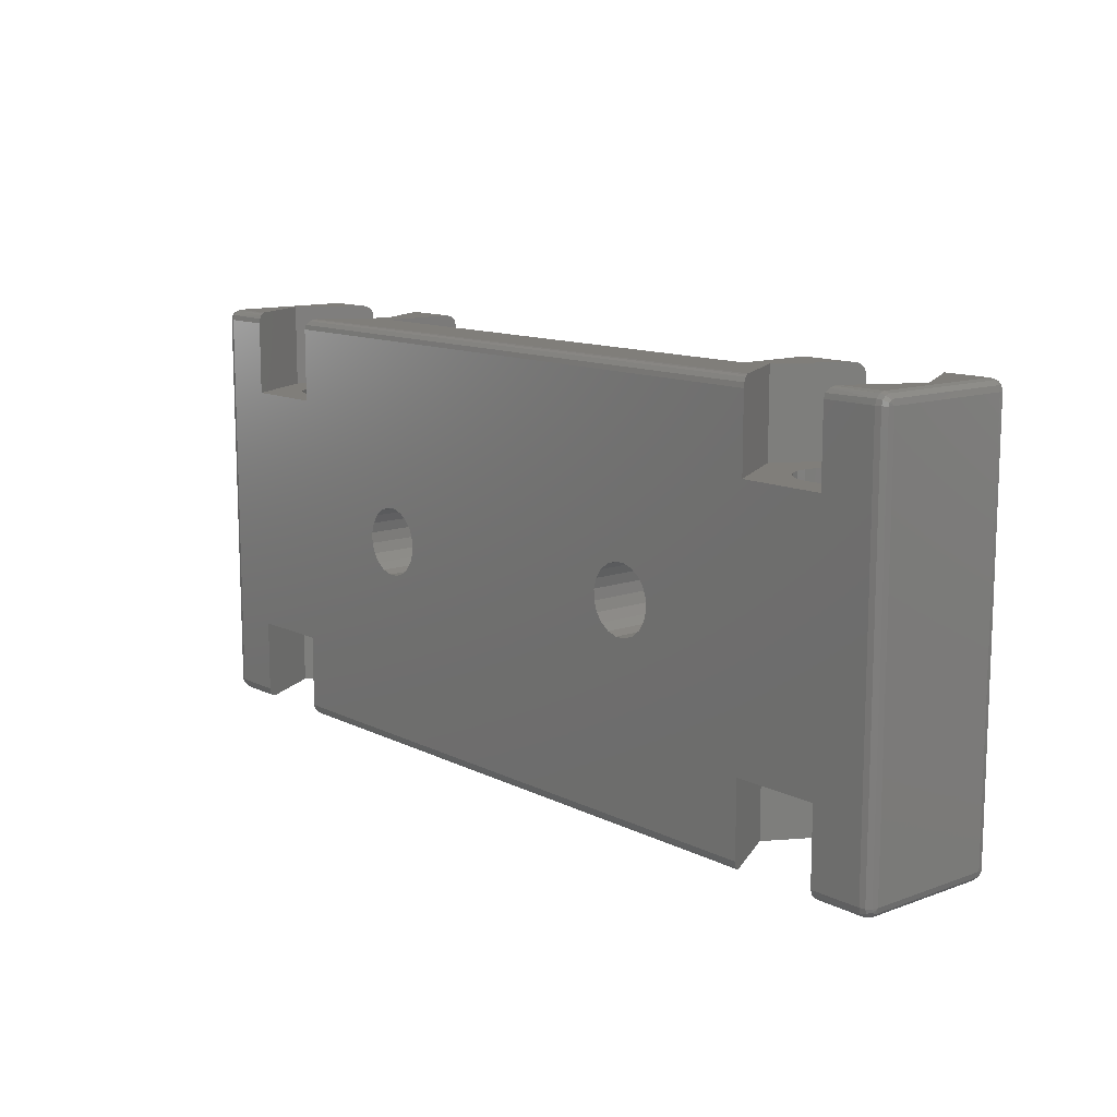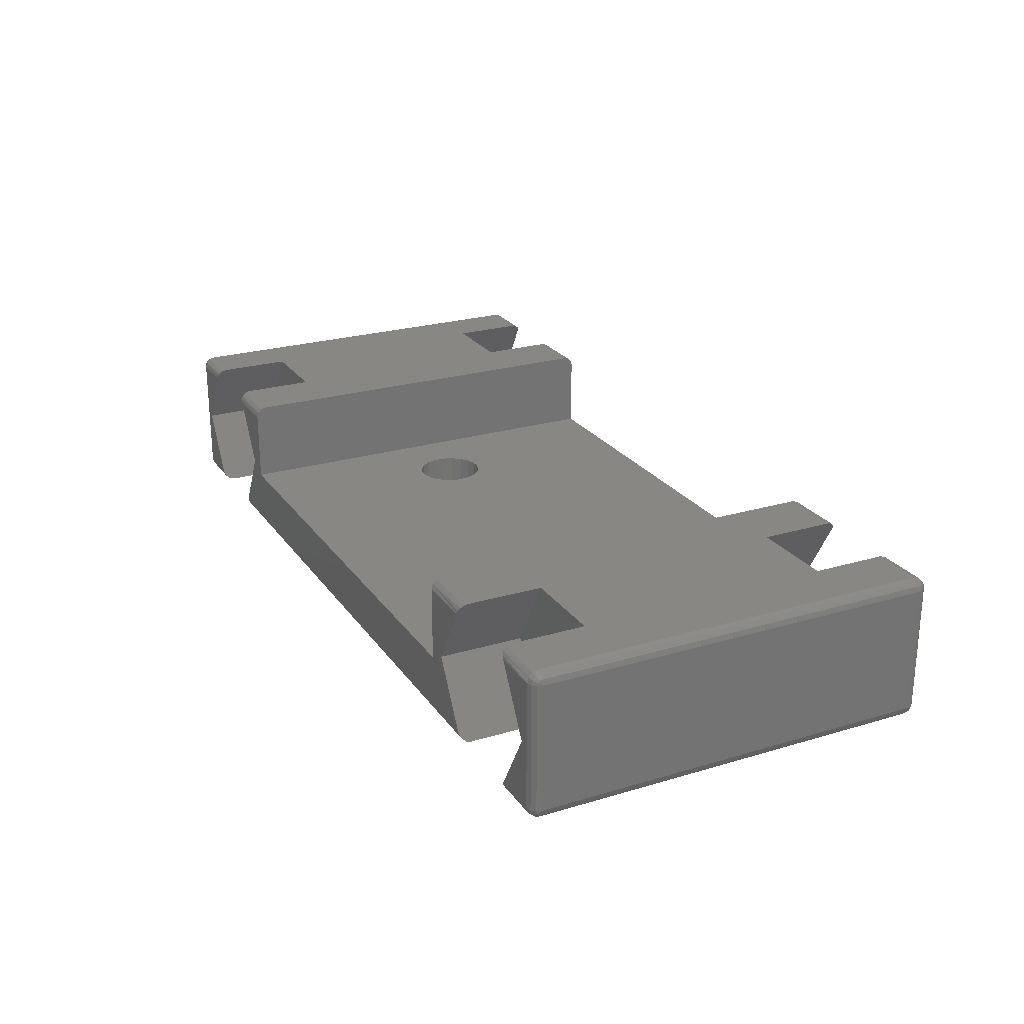
<metadata>
{"format":"stl","ext":"stl","renderer":"f3d","projection":"perspective","resolution":1024,"background":"white","views":[{"elev":11.9,"azim":49.5,"up":"+Z"},{"elev":24.1,"azim":-116.4,"up":"+Y"}]}
</metadata>
<code>
# stl→obj: 412 verts, 836 faces
v 19.04 0 6
v 14.96 1.776e-15 6
v 9.113 0 1.179
v 19.04 0 -6
v 21.5 0 9.5
v 19.04 0 9.5
v 14.96 1.776e-15 9.5
v 8.207 0 1.608
v 8.694 0 1.465
v -19.04 1.776e-15 6
v -19.04 1.776e-15 9.5
v -21.5 0 9.5
v -19.04 1.776e-15 -6
v -8.777 0 1.423
v -8.3 0 1.593
v -14.96 1.776e-15 6
v 9.423 -4.441e-16 0.7771
v 9.593 0 0.2995
v 9.608 0 -0.2074
v 9.465 0 -0.6941
v 9.179 0 -1.113
v 8.777 0 -1.423
v 8.3 0 -1.593
v 14.96 1.776e-15 -6
v -14.96 1.776e-15 -6
v -8.207 0 -1.608
v -8.694 0 -1.465
v -9.113 0 -1.179
v -9.423 0 -0.7771
v -9.593 0 -0.2995
v -9.608 0 0.2074
v -9.465 0 0.6941
v -9.179 0 1.113
v 6.407 0 -0.2995
v -6.535 0 -0.6941
v 6.577 -4.441e-16 -0.7771
v -6.821 0 -1.113
v 6.887 0 -1.179
v -7.223 0 -1.423
v 7.306 0 -1.465
v -7.7 0 -1.593
v 7.793 0 -1.608
v 14.96 1.776e-15 -9.5
v -14.96 1.776e-15 -9.5
v -6.392 0 -0.2074
v 6.392 0 0.2074
v -6.407 0 0.2995
v 6.535 0 0.6941
v -6.577 0 0.7771
v 6.821 0 1.113
v -6.887 0 1.179
v 7.223 0 1.423
v -7.306 0 1.465
v 7.7 0 1.593
v -7.793 0 1.608
v -14.96 1.776e-15 9.5
v 21.5 0 -9.5
v 19.04 0 -9.5
v -19.04 1.776e-15 -9.5
v -21.5 0 -9.5
v -21.5 6.933 -9.75
v -19.15 6.796 -9.903
v -21.5 6.75 -9.933
v -21.5 7 -9.5
v -19.04 7 -9.5
v -19.07 6.949 -9.721
v -19.33 6.5 -10
v -21.5 6.5 -10
v -19.24 6.654 -9.976
v -12 7 9.5
v -12 7 -9.5
v -14.96 7 -9.5
v -14.96 7 -6
v -14.96 7 6
v -14.96 7 9.5
v -21.5 7 9.5
v -19.04 7 9.5
v -19.04 7 6
v -19.04 7 -6
v -22 6.5 -9.5
v -22 0.5 -9.5
v -22 6.5 9.5
v -22 0.5 9.5
v -21.05 3.5 -10
v -19.33 0.5 -10
v -21.5 0.5 -10
v -21.5 0.06699 -9.75
v -21.5 0.25 -9.933
v -19.15 0.2039 -9.903
v -19.24 0.3459 -9.976
v -19.07 0.05146 -9.721
v -19.15 0.2039 9.903
v -21.5 0.25 9.933
v -21.5 0.06699 9.75
v -19.33 0.5 10
v -21.5 0.5 10
v -19.24 0.3459 9.976
v -19.07 0.05146 9.721
v -21.05 3.5 10
v -19.33 6.5 10
v -21.5 6.5 10
v -21.5 6.933 9.75
v -21.5 6.75 9.933
v -19.15 6.796 9.903
v -19.07 6.949 9.721
v -19.24 6.654 9.976
v -21.93 6.75 -9.5
v -21.93 6.717 -9.625
v -21.93 6.625 -9.717
v -21.93 6.5 -9.75
v -21.75 6.5 -9.933
v -21.75 6.717 -9.875
v -21.75 6.875 -9.717
v -21.75 6.933 -9.5
v -21.93 6.75 9.5
v -21.75 6.933 9.5
v -21.93 6.5 9.75
v -21.93 6.625 9.717
v -21.93 6.717 9.625
v -21.75 6.875 9.717
v -21.75 6.717 9.875
v -21.75 6.5 9.933
v -21.75 0.5 9.933
v -21.93 0.5 9.75
v -21.93 0.25 9.5
v -21.93 0.2835 9.625
v -21.93 0.375 9.717
v -21.75 0.2835 9.875
v -21.75 0.125 9.717
v -21.75 0.06699 9.5
v -21.75 0.06699 -9.5
v -21.93 0.25 -9.5
v -21.93 0.5 -9.75
v -21.93 0.375 -9.717
v -21.93 0.2835 -9.625
v -21.75 0.125 -9.717
v -21.75 0.2835 -9.875
v -21.75 0.5 -9.933
v 21.5 7 9.5
v 21.5 7 -9.5
v 19.04 7 -9.5
v 19.04 7 -6
v 19.04 7 6
v 19.04 7 9.5
v 12 7 -9.5
v 12 7 9.5
v 14.96 7 9.5
v 14.96 7 6
v 14.96 7 -6
v 14.96 7 -9.5
v 21.5 6.933 -9.75
v 21.5 6.75 -9.933
v 19.15 6.796 -9.903
v 19.07 6.949 -9.721
v 21.5 6.5 -10
v 19.33 6.5 -10
v 19.24 6.654 -9.976
v 22 6.5 9.5
v 22 0.5 9.5
v 22 6.5 -9.5
v 22 0.5 -9.5
v 21.05 3.5 -10
v 21.5 0.5 -10
v 19.33 0.5 -10
v 19.15 0.2039 -9.903
v 21.5 0.25 -9.933
v 21.5 0.06699 -9.75
v 19.24 0.3459 -9.976
v 19.07 0.05146 -9.721
v 21.5 0.06699 9.75
v 21.5 0.25 9.933
v 19.15 0.2039 9.903
v 21.5 0.5 10
v 19.33 0.5 10
v 19.24 0.3459 9.976
v 19.07 0.05146 9.721
v 21.05 3.5 10
v 21.5 6.5 10
v 19.33 6.5 10
v 21.5 6.933 9.75
v 19.15 6.796 9.903
v 21.5 6.75 9.933
v 19.07 6.949 9.721
v 19.24 6.654 9.976
v 21.93 6.5 -9.75
v 21.93 6.625 -9.717
v 21.93 6.717 -9.625
v 21.93 6.75 -9.5
v 21.75 6.933 -9.5
v 21.75 6.875 -9.717
v 21.75 6.717 -9.875
v 21.75 6.5 -9.933
v 21.75 6.933 9.5
v 21.93 6.75 9.5
v 21.93 6.717 9.625
v 21.93 6.625 9.717
v 21.93 6.5 9.75
v 21.75 6.5 9.933
v 21.75 6.717 9.875
v 21.75 6.875 9.717
v 21.93 0.5 9.75
v 21.75 0.5 9.933
v 21.93 0.375 9.717
v 21.93 0.2835 9.625
v 21.93 0.25 9.5
v 21.75 0.06699 9.5
v 21.75 0.125 9.717
v 21.75 0.2835 9.875
v 21.93 0.25 -9.5
v 21.75 0.06699 -9.5
v 21.93 0.2835 -9.625
v 21.93 0.375 -9.717
v 21.93 0.5 -9.75
v 21.75 0.5 -9.933
v 21.75 0.2835 -9.875
v 21.75 0.125 -9.717
v -21.05 3.5 -6
v 12.95 3.5 -10
v 14.67 0.5 -10
v 12 3 -10
v 12 6.5 -10
v 14.67 6.5 -10
v -12.95 3.5 -10
v -14.67 6.5 -10
v -12 6.5 -10
v -12 3 -10
v -14.67 0.5 -10
v -12 3 10
v -12 6.75 -9.933
v -12 6.933 -9.75
v -12 6.5 10
v -12 6.75 9.933
v -12 6.933 9.75
v -14.93 6.949 -9.721
v -14.85 6.796 -9.903
v -14.76 6.654 -9.976
v -12.95 3.5 -6
v 12 6.933 -9.75
v 12 6.75 -9.933
v 12 3 10
v 12 6.933 9.75
v 12 6.75 9.933
v 12 6.5 10
v 12.95 3.5 -6
v 14.76 6.654 -9.976
v 14.85 6.796 -9.903
v 14.93 6.949 -9.721
v 21.05 3.5 -6
v -14.76 0.3459 -9.976
v -14.93 0.05146 -9.721
v -14.85 0.2039 -9.903
v 14.76 0.3459 -9.976
v 14.93 0.05146 -9.721
v 14.85 0.2039 -9.903
v 21.05 3.5 6
v -12.95 3.5 10
v -14.67 0.5 10
v -14.67 6.5 10
v 12.95 3.5 10
v 14.67 6.5 10
v 14.67 0.5 10
v 12.95 3.5 6
v 14.93 6.949 9.721
v 14.85 6.796 9.903
v 14.76 6.654 9.976
v -12.95 3.5 6
v -14.93 0.05146 9.721
v -14.85 0.2039 9.903
v -14.76 0.3459 9.976
v 14.76 0.3459 9.976
v 14.85 0.2039 9.903
v 14.93 0.05146 9.721
v -21.05 3.5 6
v -14.76 6.654 9.976
v -14.85 6.796 9.903
v -14.93 6.949 9.721
v 17 5.5 -6
v 16.48 5.432 6
v 16.48 5.432 -6
v 16 5.232 6
v 16 5.232 -6
v 15.59 4.914 6
v 15.59 4.914 -6
v 15.27 4.5 6
v 15.27 4.5 -6
v 15.07 4.018 6
v 15.07 4.018 -6
v 15 3.5 6
v 15 3.5 -6
v 17 5.5 6
v 17.52 5.432 -6
v 17.52 5.432 6
v 18 5.232 -6
v 18 5.232 6
v 18.41 4.914 -6
v 18.41 4.914 6
v 18.73 4.5 -6
v 18.73 4.5 6
v 18.93 4.018 -6
v 18.93 4.018 6
v 19 3.5 -6
v 19 3.5 6
v 17 1.5 -6
v 17.52 1.568 6
v 17.52 1.568 -6
v 18 1.768 6
v 18 1.768 -6
v 18.41 2.086 6
v 18.41 2.086 -6
v 18.73 2.5 6
v 18.73 2.5 -6
v 18.93 2.982 6
v 18.93 2.982 -6
v 17 1.5 6
v 16.48 1.568 -6
v 16.48 1.568 6
v 16 1.768 -6
v 16 1.768 6
v 15.59 2.086 -6
v 15.59 2.086 6
v 15.27 2.5 -6
v 15.27 2.5 6
v 15.07 2.982 -6
v 15.07 2.982 6
v -17 5.5 6
v -16.48 5.432 -6
v -16.48 5.432 6
v -16 5.232 -6
v -16 5.232 6
v -15.59 4.914 -6
v -15.59 4.914 6
v -15.27 4.5 -6
v -15.27 4.5 6
v -15.07 4.018 -6
v -15.07 4.018 6
v -15 3.5 -6
v -15 3.5 6
v -17 5.5 -6
v -17.52 5.432 6
v -17.52 5.432 -6
v -18 5.232 6
v -18 5.232 -6
v -18.41 4.914 6
v -18.41 4.914 -6
v -18.73 4.5 6
v -18.73 4.5 -6
v -18.93 4.018 6
v -18.93 4.018 -6
v -19 3.5 6
v -19 3.5 -6
v -17 1.5 6
v -17.52 1.568 -6
v -17.52 1.568 6
v -18 1.768 -6
v -18 1.768 6
v -18.41 2.086 -6
v -18.41 2.086 6
v -18.73 2.5 -6
v -18.73 2.5 6
v -18.93 2.982 -6
v -18.93 2.982 6
v -17 1.5 -6
v -16.48 1.568 6
v -16.48 1.568 -6
v -16 1.768 6
v -16 1.768 -6
v -15.59 2.086 6
v -15.59 2.086 -6
v -15.27 2.5 6
v -15.27 2.5 -6
v -15.07 2.982 6
v -15.07 2.982 -6
v -8.207 3 -1.608
v -7.7 3 -1.593
v 7.793 3 -1.608
v 8.3 3 -1.593
v 8.777 3 -1.423
v 9.179 3 -1.113
v 9.465 3 -0.6941
v 9.608 3 -0.2074
v 9.593 3 0.2995
v 9.423 3 0.7771
v 9.113 3 1.179
v 8.694 3 1.465
v 8.207 3 1.608
v 7.7 3 1.593
v -7.793 3 1.608
v -8.3 3 1.593
v -9.608 3 0.2074
v -9.593 3 -0.2995
v -9.423 3 -0.7771
v -9.113 3 -1.179
v -8.694 3 -1.465
v -8.777 3 1.423
v -9.179 3 1.113
v -9.465 3 0.6941
v -7.306 3 1.465
v 7.223 3 1.423
v -6.887 3 1.179
v 6.821 3 1.113
v -6.577 3 0.7771
v 6.535 3 0.6941
v -6.407 3 0.2995
v 6.392 3 0.2074
v -6.392 3 -0.2074
v 6.407 3 -0.2995
v -6.535 3 -0.6941
v 6.577 3 -0.7771
v -6.821 3 -1.113
v 6.887 3 -1.179
v -7.223 3 -1.423
v 7.306 3 -1.465
f 1 2 3
f 1 3 4
f 1 4 5
f 1 5 6
f 2 7 8
f 2 8 9
f 2 9 3
f 10 11 12
f 10 12 13
f 10 13 14
f 10 14 15
f 10 15 16
f 4 3 17
f 4 17 18
f 4 18 19
f 4 19 20
f 4 20 21
f 4 21 22
f 4 22 23
f 4 23 24
f 13 25 26
f 13 26 27
f 13 27 28
f 13 28 29
f 13 29 30
f 13 30 31
f 13 31 32
f 13 32 33
f 13 33 14
f 34 35 36
f 36 35 37
f 36 37 38
f 38 37 39
f 38 39 40
f 40 39 41
f 40 41 42
f 42 41 26
f 42 26 43
f 43 26 25
f 43 25 44
f 35 34 45
f 45 34 46
f 45 46 47
f 47 46 48
f 47 48 49
f 49 48 50
f 49 50 51
f 51 50 52
f 51 52 53
f 53 52 54
f 53 54 55
f 55 54 8
f 55 8 7
f 55 7 15
f 15 7 56
f 15 56 16
f 23 42 24
f 24 42 43
f 57 5 58
f 58 5 4
f 13 12 59
f 59 12 60
f 61 62 63
f 64 65 61
f 61 65 66
f 61 66 62
f 67 68 69
f 69 68 63
f 69 63 62
f 70 71 72
f 70 72 73
f 70 73 74
f 70 74 75
f 64 76 77
f 64 77 78
f 64 78 79
f 64 79 65
f 79 78 73
f 73 78 74
f 80 81 82
f 82 81 83
f 84 85 86
f 84 86 68
f 84 68 67
f 87 88 89
f 86 85 88
f 88 85 90
f 88 90 89
f 59 60 91
f 91 60 87
f 91 87 89
f 92 93 94
f 95 96 97
f 97 96 93
f 97 93 92
f 12 11 94
f 94 11 98
f 94 98 92
f 99 100 101
f 99 101 96
f 99 96 95
f 102 103 104
f 77 76 105
f 105 76 102
f 105 102 104
f 101 100 103
f 103 100 106
f 103 106 104
f 80 107 108
f 80 108 109
f 80 109 110
f 110 109 111
f 111 109 112
f 111 112 68
f 68 112 63
f 108 107 113
f 113 107 114
f 113 114 61
f 61 114 64
f 109 108 112
f 112 108 113
f 112 113 63
f 63 113 61
f 80 82 107
f 107 82 115
f 107 115 114
f 114 115 116
f 114 116 64
f 64 116 76
f 82 117 118
f 82 118 119
f 82 119 115
f 115 119 116
f 116 119 120
f 116 120 76
f 76 120 102
f 118 117 121
f 121 117 122
f 121 122 103
f 103 122 101
f 119 118 120
f 120 118 121
f 120 121 102
f 102 121 103
f 96 101 123
f 123 101 122
f 123 122 124
f 124 122 117
f 124 117 83
f 83 117 82
f 83 125 126
f 83 126 127
f 83 127 124
f 124 127 123
f 123 127 128
f 123 128 96
f 96 128 93
f 126 125 129
f 129 125 130
f 129 130 94
f 94 130 12
f 127 126 128
f 128 126 129
f 128 129 93
f 93 129 94
f 60 12 131
f 131 12 130
f 131 130 132
f 132 130 125
f 132 125 81
f 81 125 83
f 81 133 134
f 81 134 135
f 81 135 132
f 132 135 131
f 131 135 136
f 131 136 60
f 60 136 87
f 134 133 137
f 137 133 138
f 137 138 88
f 88 138 86
f 135 134 136
f 136 134 137
f 136 137 87
f 87 137 88
f 81 80 133
f 133 80 110
f 133 110 138
f 138 110 111
f 138 111 86
f 86 111 68
f 139 140 141
f 139 141 142
f 139 142 143
f 139 143 144
f 145 146 147
f 145 147 148
f 145 148 149
f 145 149 150
f 149 148 142
f 142 148 143
f 151 152 153
f 141 140 154
f 154 140 151
f 154 151 153
f 155 156 152
f 152 156 157
f 152 157 153
f 158 159 160
f 160 159 161
f 162 156 155
f 162 155 163
f 162 163 164
f 165 166 167
f 164 163 168
f 168 163 166
f 168 166 165
f 57 58 167
f 167 58 169
f 167 169 165
f 170 171 172
f 173 174 171
f 171 174 175
f 171 175 172
f 6 5 176
f 176 5 170
f 176 170 172
f 177 174 173
f 177 173 178
f 177 178 179
f 180 181 182
f 139 144 180
f 180 144 183
f 180 183 181
f 179 178 184
f 184 178 182
f 184 182 181
f 160 185 186
f 160 186 187
f 160 187 188
f 188 187 189
f 189 187 190
f 189 190 140
f 140 190 151
f 186 185 191
f 191 185 192
f 191 192 152
f 152 192 155
f 187 186 190
f 190 186 191
f 190 191 151
f 151 191 152
f 140 139 189
f 189 139 193
f 189 193 188
f 188 193 194
f 188 194 160
f 160 194 158
f 158 194 195
f 158 195 196
f 158 196 197
f 197 196 198
f 198 196 199
f 198 199 178
f 178 199 182
f 195 194 200
f 200 194 193
f 200 193 180
f 180 193 139
f 196 195 199
f 199 195 200
f 199 200 182
f 182 200 180
f 159 158 201
f 201 158 197
f 201 197 202
f 202 197 198
f 202 198 173
f 173 198 178
f 159 201 203
f 159 203 204
f 159 204 205
f 205 204 206
f 206 204 207
f 206 207 5
f 5 207 170
f 203 201 208
f 208 201 202
f 208 202 171
f 171 202 173
f 204 203 207
f 207 203 208
f 207 208 170
f 170 208 171
f 161 159 209
f 209 159 205
f 209 205 210
f 210 205 206
f 210 206 57
f 57 206 5
f 161 209 211
f 161 211 212
f 161 212 213
f 213 212 214
f 214 212 215
f 214 215 163
f 163 215 166
f 211 209 216
f 216 209 210
f 216 210 167
f 167 210 57
f 212 211 215
f 215 211 216
f 215 216 166
f 166 216 167
f 163 155 214
f 214 155 192
f 214 192 213
f 213 192 185
f 213 185 161
f 161 185 160
f 65 79 217
f 65 217 84
f 65 84 67
f 65 67 69
f 65 69 62
f 65 62 66
f 218 219 220
f 218 220 221
f 218 221 222
f 223 224 225
f 223 225 226
f 223 226 227
f 220 219 226
f 226 219 227
f 71 70 228
f 71 228 226
f 71 226 225
f 71 225 229
f 71 229 230
f 231 228 232
f 232 228 70
f 232 70 233
f 72 234 235
f 72 235 236
f 72 236 224
f 72 224 223
f 72 223 237
f 72 237 73
f 230 229 235
f 72 71 234
f 234 71 230
f 234 230 235
f 225 224 229
f 229 224 236
f 229 236 235
f 145 238 239
f 145 239 221
f 145 221 220
f 145 220 240
f 145 240 146
f 241 146 242
f 242 146 240
f 242 240 243
f 150 149 244
f 150 244 218
f 150 218 222
f 150 222 245
f 150 245 246
f 150 246 247
f 246 239 238
f 222 221 245
f 245 221 239
f 245 239 246
f 145 150 238
f 238 150 247
f 238 247 246
f 141 154 153
f 141 153 157
f 141 157 156
f 141 156 162
f 141 162 248
f 141 248 142
f 84 59 85
f 85 59 90
f 59 91 90
f 90 91 89
f 59 84 13
f 13 84 217
f 162 164 58
f 58 164 168
f 58 168 169
f 169 168 165
f 58 4 162
f 162 4 248
f 223 227 44
f 44 227 249
f 44 249 250
f 250 249 251
f 44 25 223
f 223 25 237
f 218 43 219
f 219 43 252
f 43 253 252
f 252 253 254
f 43 218 24
f 24 218 244
f 227 219 249
f 249 219 252
f 249 252 251
f 251 252 254
f 251 254 250
f 250 254 253
f 250 253 44
f 44 253 43
f 177 255 1
f 177 1 6
f 177 6 176
f 177 176 172
f 177 172 175
f 177 175 174
f 177 179 184
f 177 184 181
f 177 181 183
f 177 183 144
f 177 144 143
f 177 143 255
f 256 257 228
f 256 228 231
f 256 231 258
f 259 260 243
f 259 243 240
f 259 240 261
f 228 257 240
f 240 257 261
f 259 262 148
f 259 148 147
f 259 147 263
f 259 263 264
f 259 264 265
f 259 265 260
f 241 242 264
f 147 146 263
f 263 146 241
f 263 241 264
f 243 260 242
f 242 260 265
f 242 265 264
f 256 266 16
f 256 16 56
f 256 56 267
f 256 267 268
f 256 268 269
f 256 269 257
f 259 261 270
f 259 270 271
f 259 271 272
f 259 272 7
f 259 7 2
f 259 2 262
f 261 257 270
f 270 257 269
f 270 269 271
f 271 269 268
f 271 268 272
f 272 268 267
f 272 267 7
f 7 267 56
f 99 95 97
f 99 97 92
f 99 92 98
f 99 98 11
f 99 11 10
f 99 10 273
f 99 273 78
f 99 78 77
f 99 77 105
f 99 105 104
f 99 104 106
f 99 106 100
f 256 258 274
f 256 274 275
f 256 275 276
f 256 276 75
f 256 75 74
f 256 74 266
f 233 275 232
f 70 75 233
f 233 75 276
f 233 276 275
f 258 231 274
f 274 231 232
f 274 232 275
f 277 278 279
f 279 278 280
f 279 280 281
f 281 280 282
f 281 282 283
f 283 282 284
f 283 284 285
f 285 284 286
f 285 286 287
f 287 286 288
f 287 288 289
f 278 277 290
f 290 277 291
f 290 291 292
f 292 291 293
f 292 293 294
f 294 293 295
f 294 295 296
f 296 295 297
f 296 297 298
f 298 297 299
f 298 299 300
f 300 299 301
f 300 301 302
f 303 304 305
f 305 304 306
f 305 306 307
f 307 306 308
f 307 308 309
f 309 308 310
f 309 310 311
f 311 310 312
f 311 312 313
f 313 312 302
f 313 302 301
f 304 303 314
f 314 303 315
f 314 315 316
f 316 315 317
f 316 317 318
f 318 317 319
f 318 319 320
f 320 319 321
f 320 321 322
f 322 321 323
f 322 323 324
f 324 323 289
f 324 289 288
f 325 326 327
f 327 326 328
f 327 328 329
f 329 328 330
f 329 330 331
f 331 330 332
f 331 332 333
f 333 332 334
f 333 334 335
f 335 334 336
f 335 336 337
f 326 325 338
f 338 325 339
f 338 339 340
f 340 339 341
f 340 341 342
f 342 341 343
f 342 343 344
f 344 343 345
f 344 345 346
f 346 345 347
f 346 347 348
f 348 347 349
f 348 349 350
f 351 352 353
f 353 352 354
f 353 354 355
f 355 354 356
f 355 356 357
f 357 356 358
f 357 358 359
f 359 358 360
f 359 360 361
f 361 360 350
f 361 350 349
f 352 351 362
f 362 351 363
f 362 363 364
f 364 363 365
f 364 365 366
f 366 365 367
f 366 367 368
f 368 367 369
f 368 369 370
f 370 369 371
f 370 371 372
f 372 371 337
f 372 337 336
f 79 73 338
f 79 338 340
f 79 340 342
f 79 342 217
f 217 342 344
f 217 344 346
f 217 346 348
f 217 348 350
f 217 350 360
f 217 360 13
f 13 360 358
f 13 358 356
f 13 356 354
f 13 354 352
f 13 352 362
f 13 362 25
f 237 25 372
f 237 372 336
f 237 336 334
f 237 334 332
f 237 332 330
f 237 330 328
f 73 237 328
f 73 328 326
f 73 326 338
f 25 362 364
f 25 364 366
f 25 366 368
f 25 368 370
f 25 370 372
f 149 142 277
f 149 277 279
f 149 279 281
f 149 281 244
f 244 281 283
f 244 283 285
f 244 285 287
f 244 287 289
f 244 289 323
f 244 323 24
f 24 323 321
f 24 321 319
f 24 319 317
f 24 317 315
f 24 315 303
f 24 303 4
f 248 4 313
f 248 313 301
f 248 301 299
f 248 299 297
f 248 297 295
f 248 295 293
f 142 248 293
f 142 293 291
f 142 291 277
f 4 303 305
f 4 305 307
f 4 307 309
f 4 309 311
f 4 311 313
f 78 273 341
f 78 341 339
f 78 339 325
f 78 325 74
f 273 10 361
f 273 361 349
f 273 349 347
f 273 347 345
f 273 345 343
f 273 343 341
f 10 16 351
f 10 351 353
f 10 353 355
f 10 355 357
f 10 357 359
f 10 359 361
f 266 329 331
f 266 331 333
f 266 333 335
f 266 335 337
f 266 337 371
f 266 371 16
f 74 325 327
f 74 327 329
f 74 329 266
f 16 371 369
f 16 369 367
f 16 367 365
f 16 365 363
f 16 363 351
f 148 262 280
f 148 280 278
f 148 278 290
f 148 290 143
f 262 2 324
f 262 324 288
f 262 288 286
f 262 286 284
f 262 284 282
f 262 282 280
f 2 1 314
f 2 314 316
f 2 316 318
f 2 318 320
f 2 320 322
f 2 322 324
f 255 294 296
f 255 296 298
f 255 298 300
f 255 300 302
f 255 302 312
f 255 312 1
f 143 290 292
f 143 292 294
f 143 294 255
f 1 312 310
f 1 310 308
f 1 308 306
f 1 306 304
f 1 304 314
f 220 226 373
f 220 373 374
f 220 374 375
f 220 375 376
f 220 376 377
f 220 377 378
f 220 378 379
f 220 379 380
f 220 380 381
f 220 381 240
f 240 381 382
f 240 382 383
f 240 383 384
f 240 384 385
f 240 385 386
f 240 386 387
f 240 387 388
f 240 388 228
f 226 389 390
f 226 390 391
f 226 391 392
f 226 392 393
f 226 393 373
f 228 388 394
f 228 394 395
f 228 395 396
f 228 396 389
f 228 389 226
f 387 386 397
f 397 386 398
f 397 398 399
f 399 398 400
f 399 400 401
f 401 400 402
f 401 402 403
f 403 402 404
f 403 404 405
f 405 404 406
f 405 406 407
f 407 406 408
f 407 408 409
f 409 408 410
f 409 410 411
f 411 410 412
f 411 412 374
f 374 412 375
f 377 21 378
f 378 21 20
f 378 20 379
f 379 20 19
f 379 19 380
f 380 19 18
f 380 18 381
f 381 18 17
f 381 17 382
f 21 377 22
f 22 377 376
f 22 376 23
f 23 376 375
f 23 375 42
f 42 375 412
f 42 412 40
f 40 412 410
f 40 410 38
f 38 410 408
f 38 408 36
f 398 50 400
f 400 50 48
f 400 48 402
f 402 48 46
f 402 46 404
f 404 46 34
f 404 34 406
f 406 34 36
f 406 36 408
f 50 398 52
f 52 398 386
f 52 386 54
f 54 386 385
f 54 385 8
f 8 385 384
f 8 384 9
f 9 384 383
f 9 383 3
f 3 383 382
f 3 382 17
f 394 33 395
f 395 33 32
f 395 32 396
f 396 32 31
f 396 31 389
f 389 31 30
f 389 30 390
f 390 30 29
f 390 29 391
f 33 394 14
f 14 394 388
f 14 388 15
f 15 388 387
f 15 387 55
f 55 387 397
f 55 397 53
f 53 397 399
f 53 399 51
f 51 399 401
f 51 401 49
f 411 37 409
f 409 37 35
f 409 35 407
f 407 35 45
f 407 45 405
f 405 45 47
f 405 47 403
f 403 47 49
f 403 49 401
f 37 411 39
f 39 411 374
f 39 374 41
f 41 374 373
f 41 373 26
f 26 373 393
f 26 393 27
f 27 393 392
f 27 392 28
f 28 392 391
f 28 391 29

</code>
